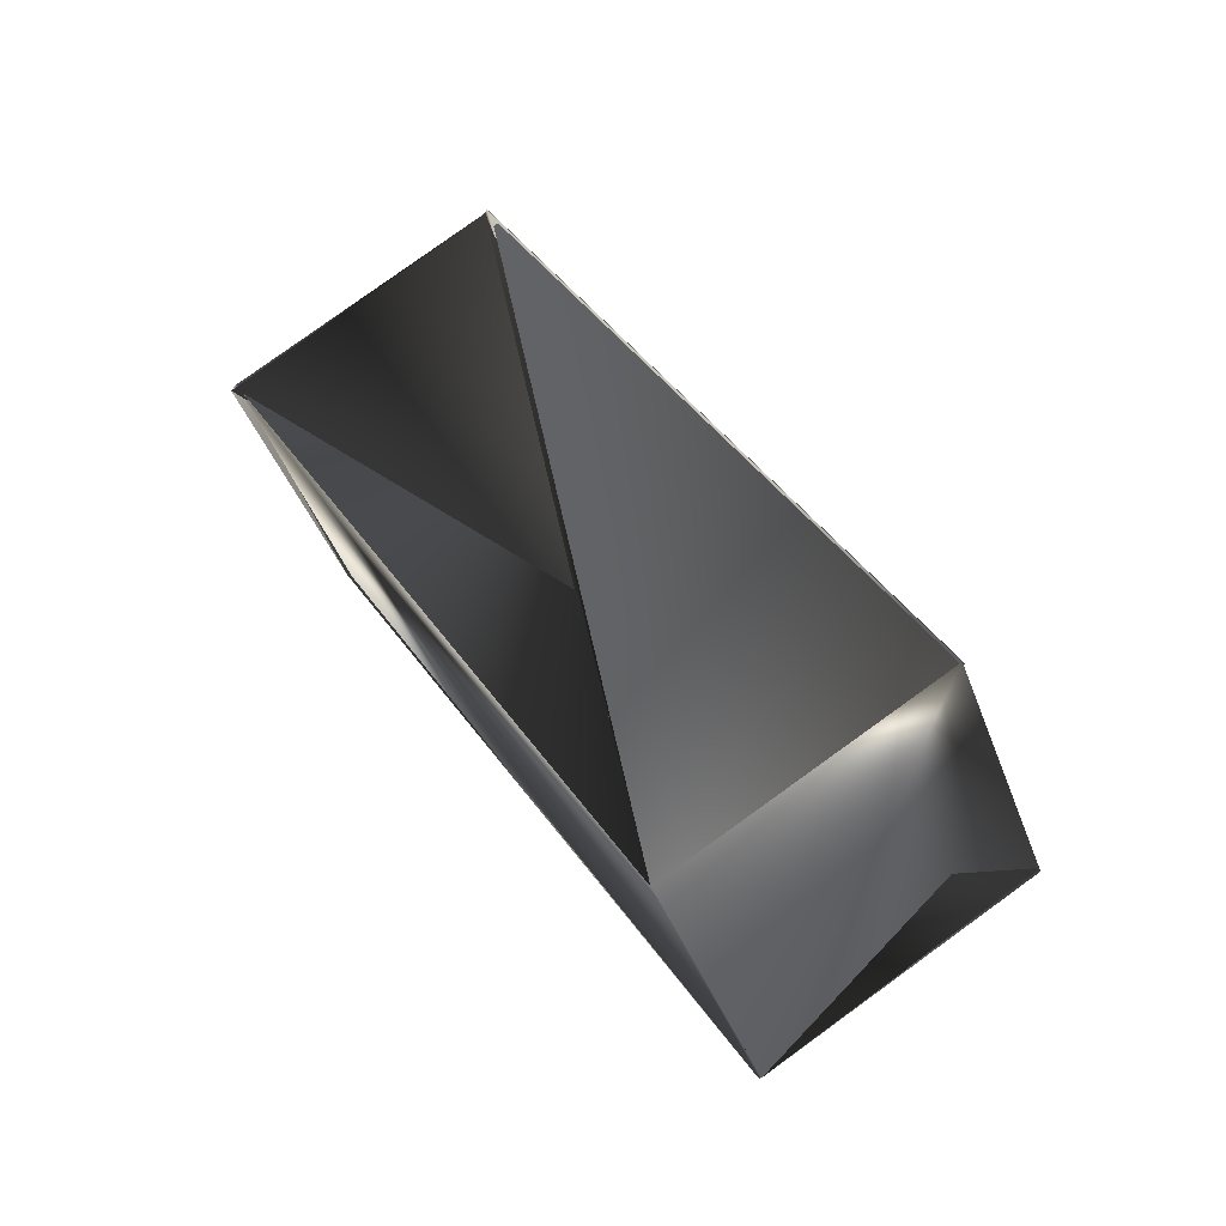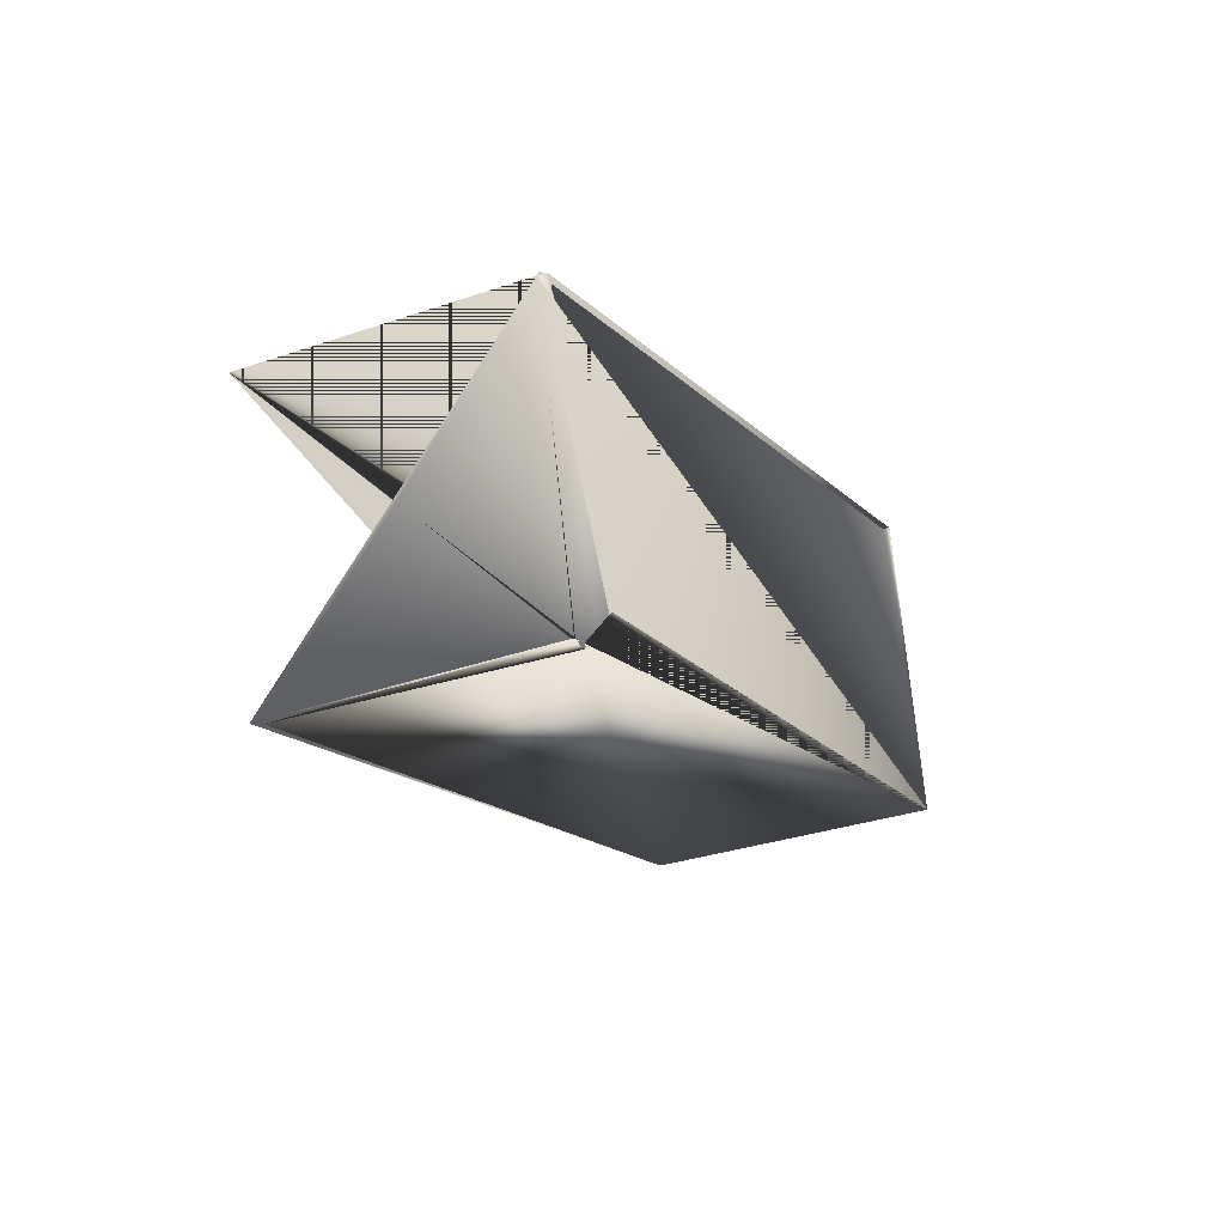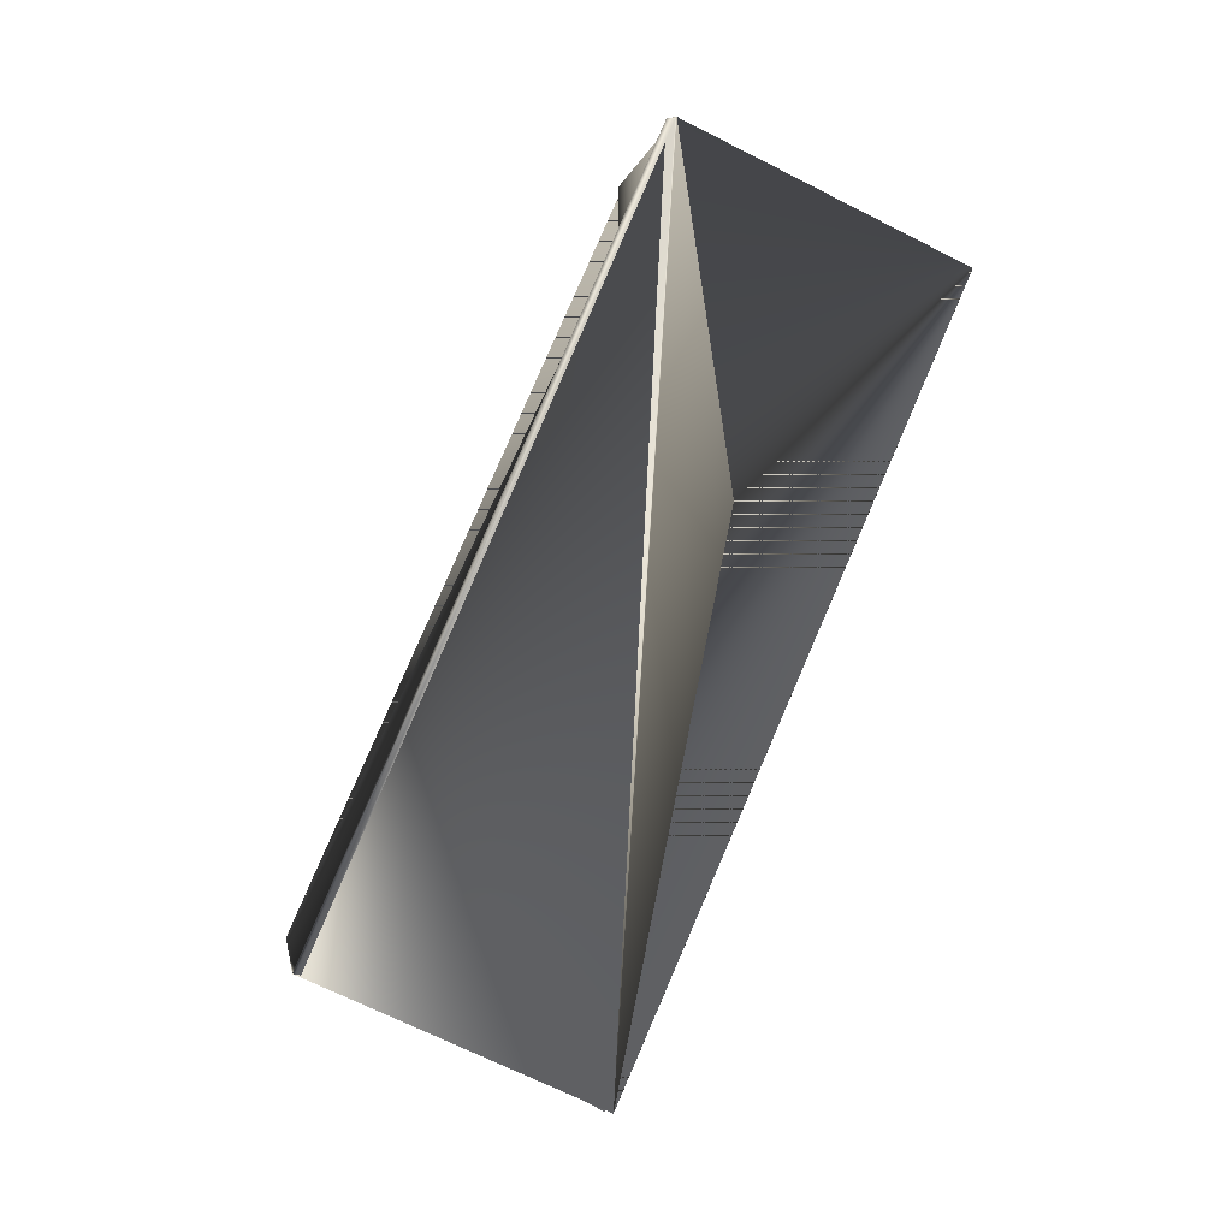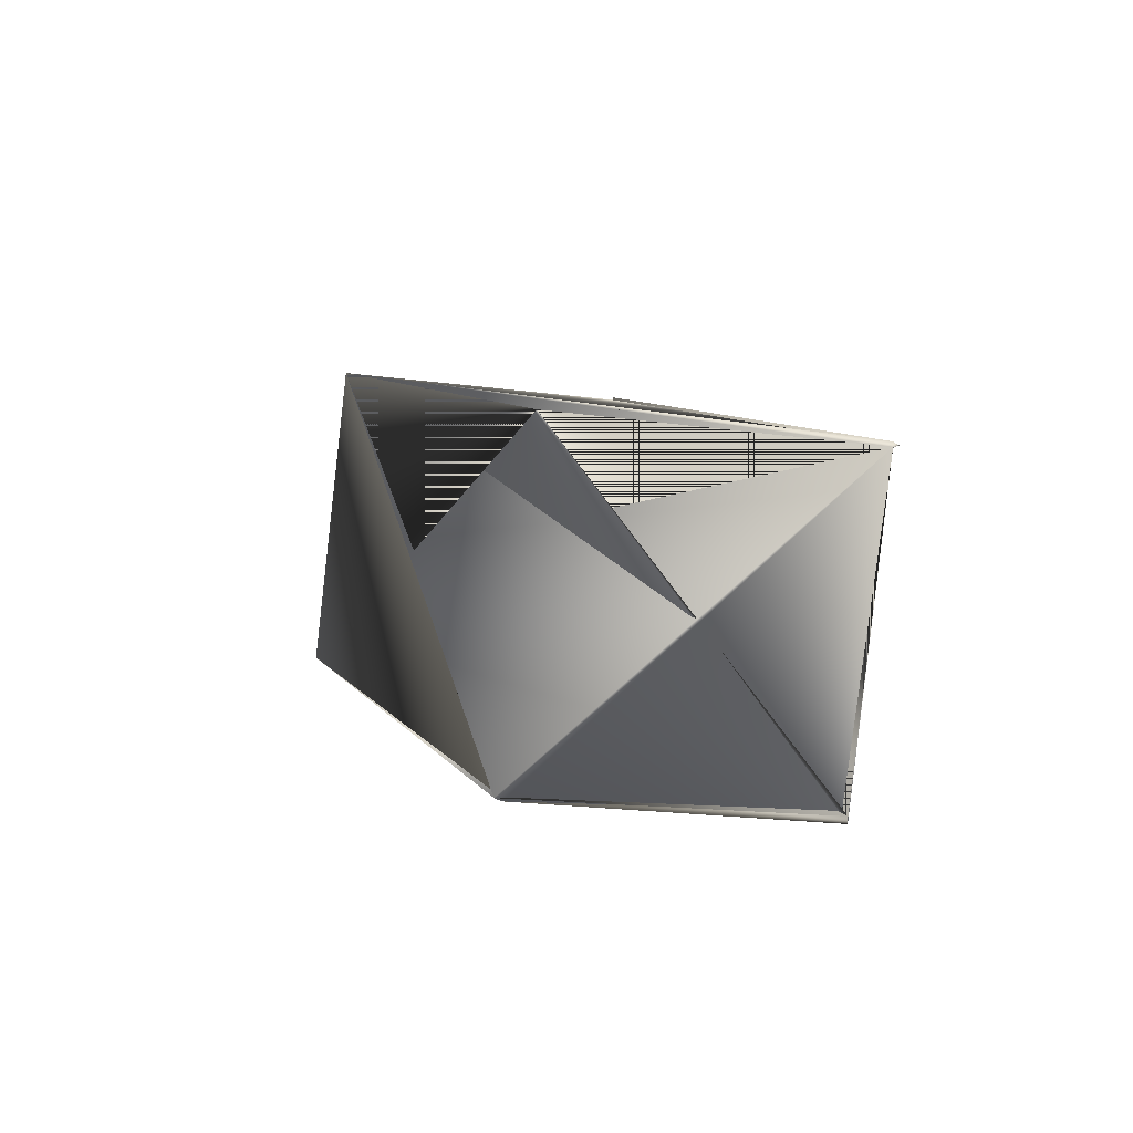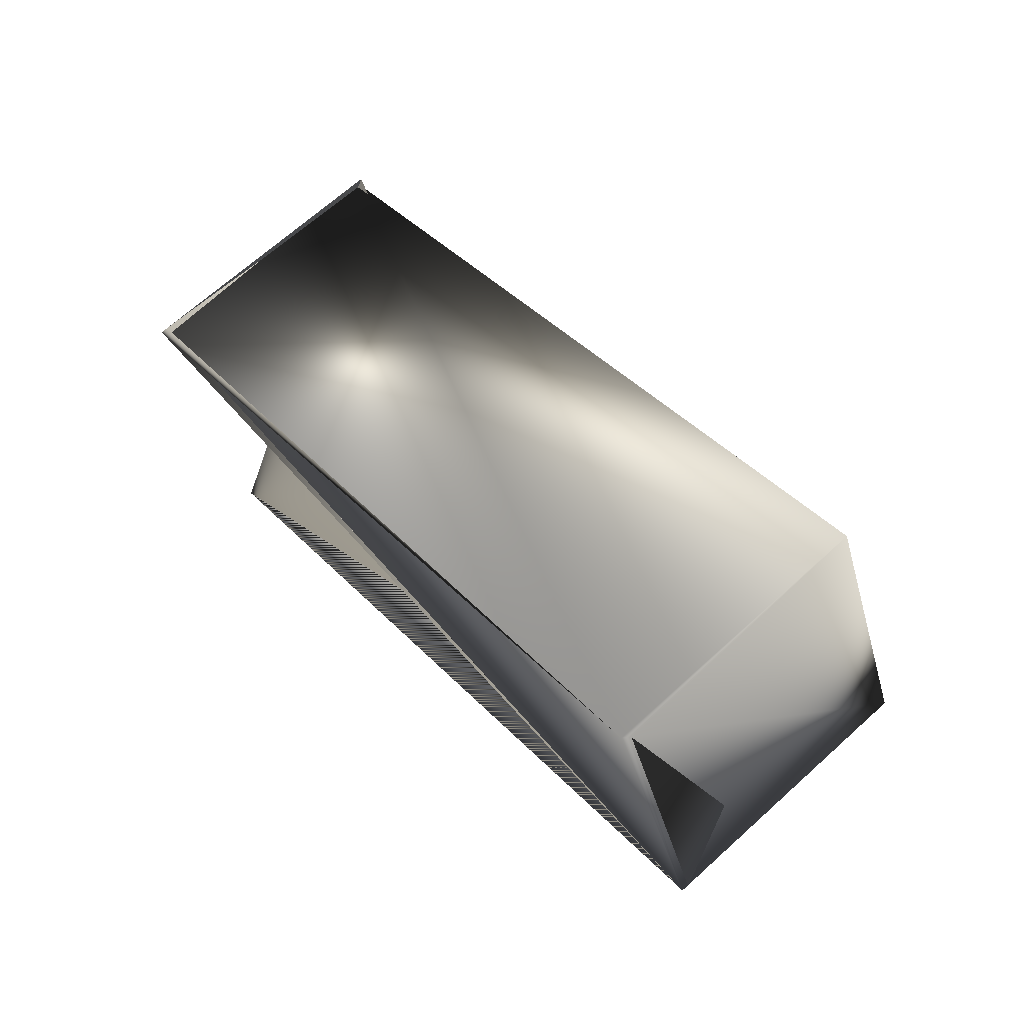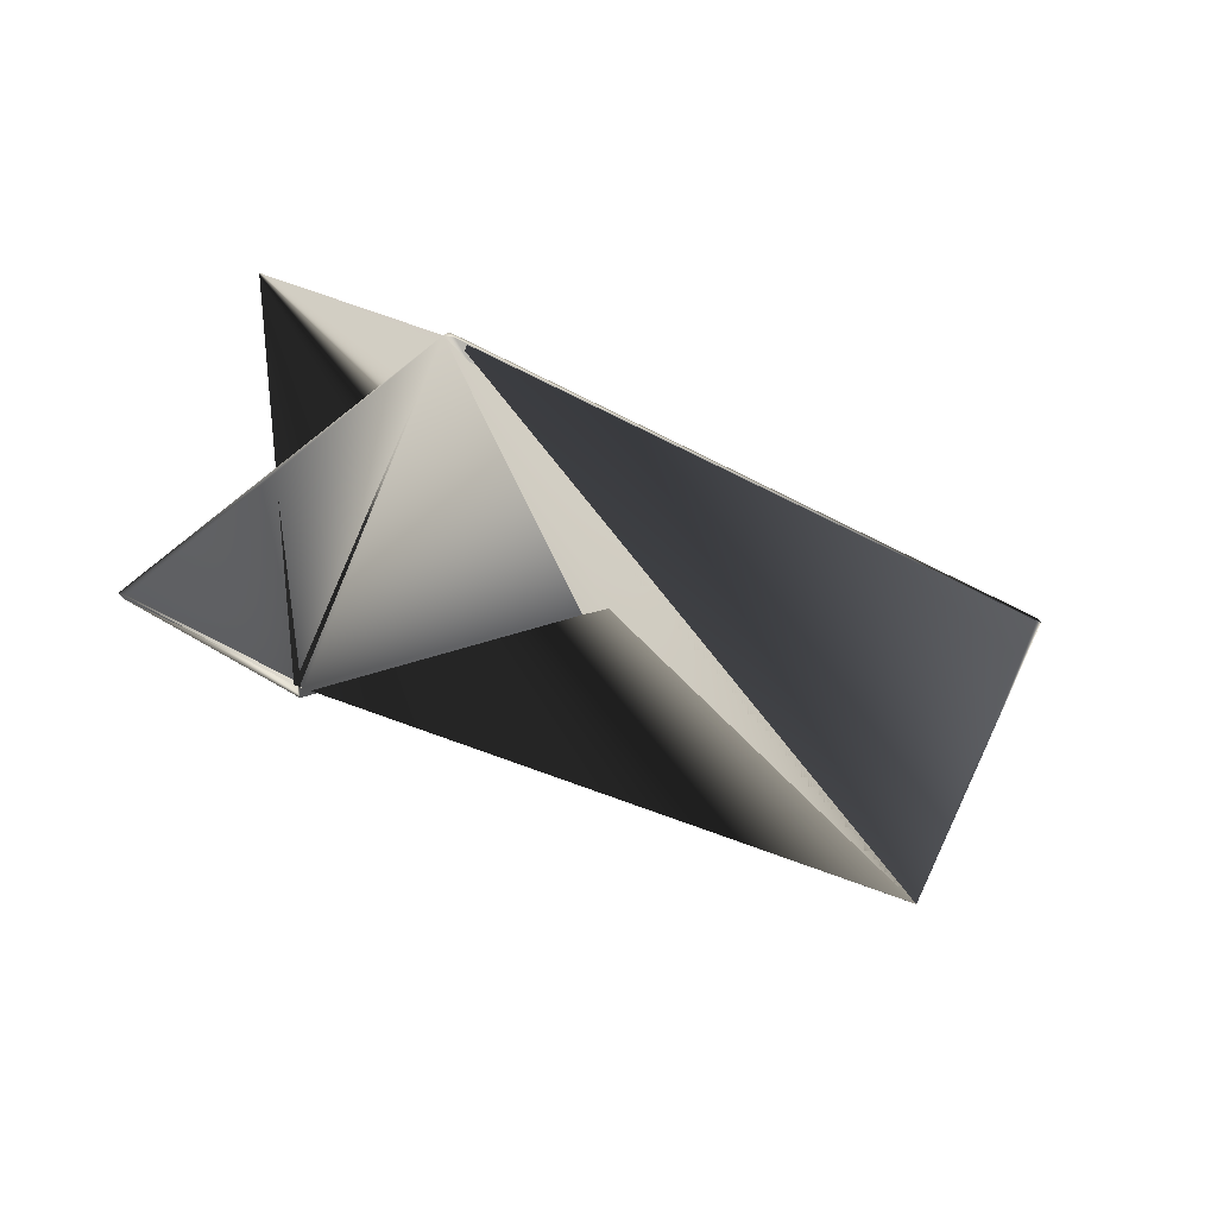
<metadata>
{"format":"obj","ext":"obj","renderer":"f3d","projection":"perspective","resolution":1024,"background":"white","views":[{"elev":-14.9,"azim":-63.5,"up":"+Y"},{"elev":36.4,"azim":-162.5,"up":"+Y"},{"elev":35.2,"azim":14.6,"up":"+Y"},{"elev":-38.2,"azim":140.8,"up":"+Z"},{"elev":-74.9,"azim":-138.1,"up":"+Y"},{"elev":50.7,"azim":-125.9,"up":"+Y"}]}
</metadata>
<code>
v 0.07342 0.3781 0.00993
v 0.07342 0.3781 0.008041
v 0.07095 0.3781 0.00993
v 0.01436 0.2003 0.1814
v -0.02029 0.144 0.1101
v 0.09824 0.1609 0.1722
v 0.04125 0.3219 -0.06141
v 0.06359 0.1046 0.1028
v 0.01189 0.2003 0.1814
v 0.06606 0.1046 0.1009
v 0.1227 0.2825 -0.07055
v 0.1251 0.2825 -0.07055
v 0.03878 0.3192 -0.06141
v 0.09576 0.1609 0.1722
v 0.1573 0.3388 0.000787
f 1 2 3
f 1 4 5
f 1 3 4
f 1 5 6
f 1 6 2
f 2 7 8
f 2 5 6
f 2 6 5
f 2 6 7
f 2 8 3
f 4 9 5
f 4 3 9
f 10 11 12
f 10 8 6
f 10 12 7
f 10 5 8
f 10 6 11
f 10 7 5
f 11 13 2
f 11 2 12
f 11 6 7
f 11 7 13
f 7 2 6
f 7 6 8
f 7 6 2
f 8 6 7
f 8 7 6
f 9 3 6
f 9 6 8
f 9 8 5
f 12 2 6
f 12 6 7
f 13 15 6
f 13 6 2
f 13 7 15
f 14 2 5
f 14 5 8
f 14 8 2
f 3 8 6
f 15 2 5
f 15 5 2
f 15 5 6
f 15 5 7
f 15 6 5
f 15 7 5
f 15 6 8
f 15 7 6
f 15 8 6
f 2 8 5
f 5 7 6

</code>
